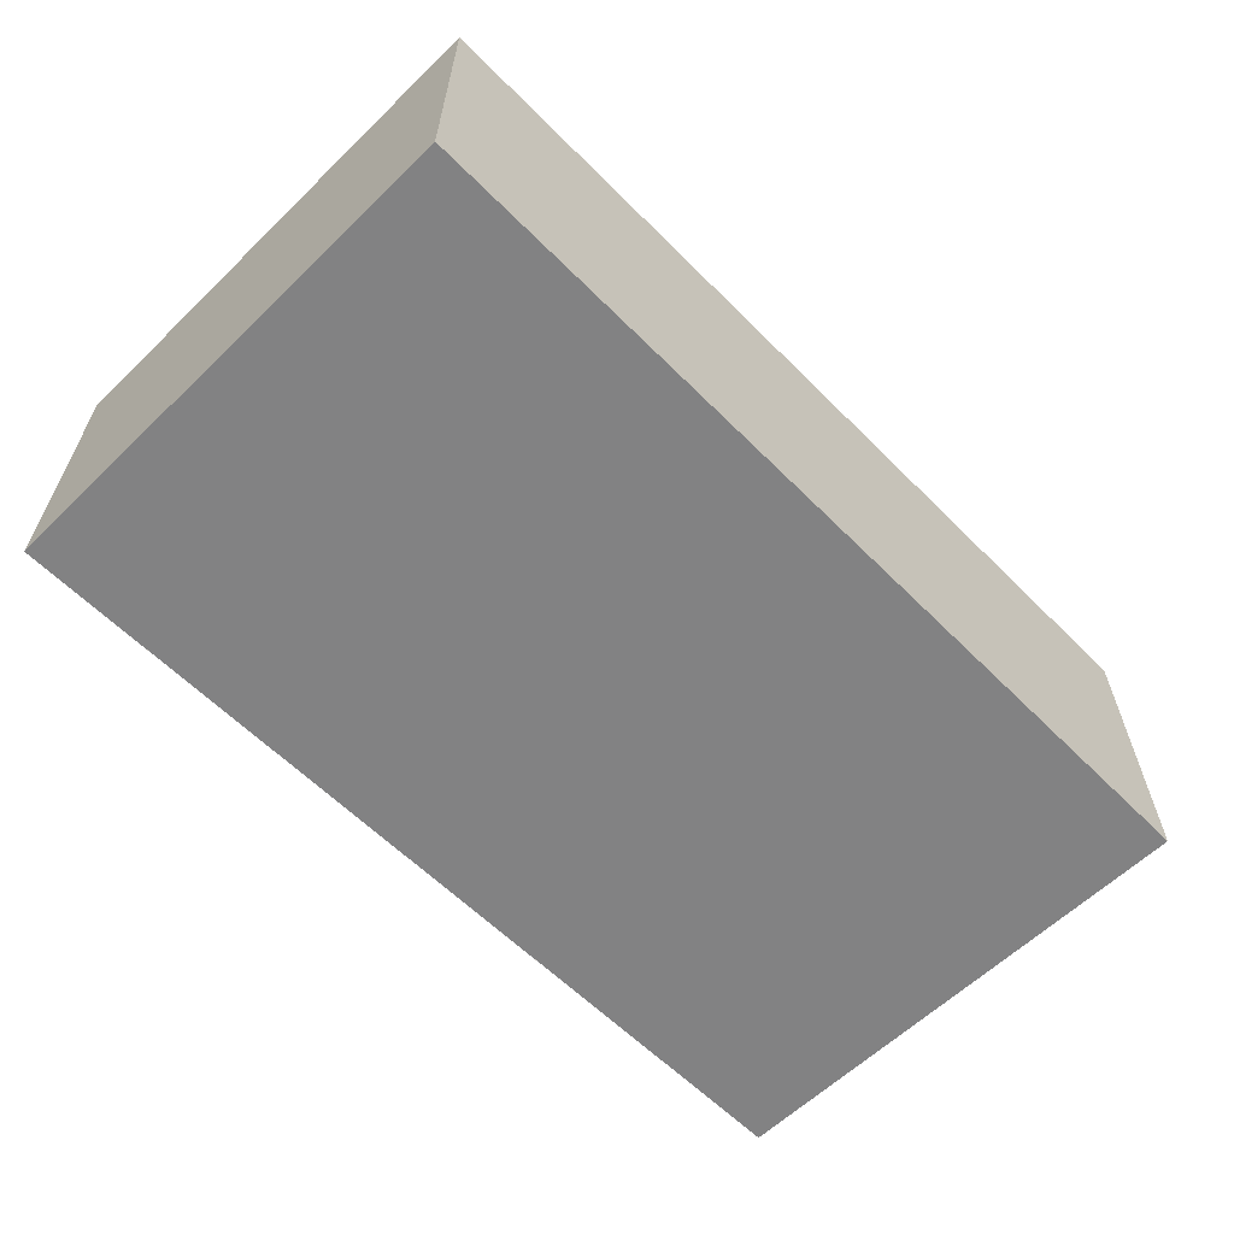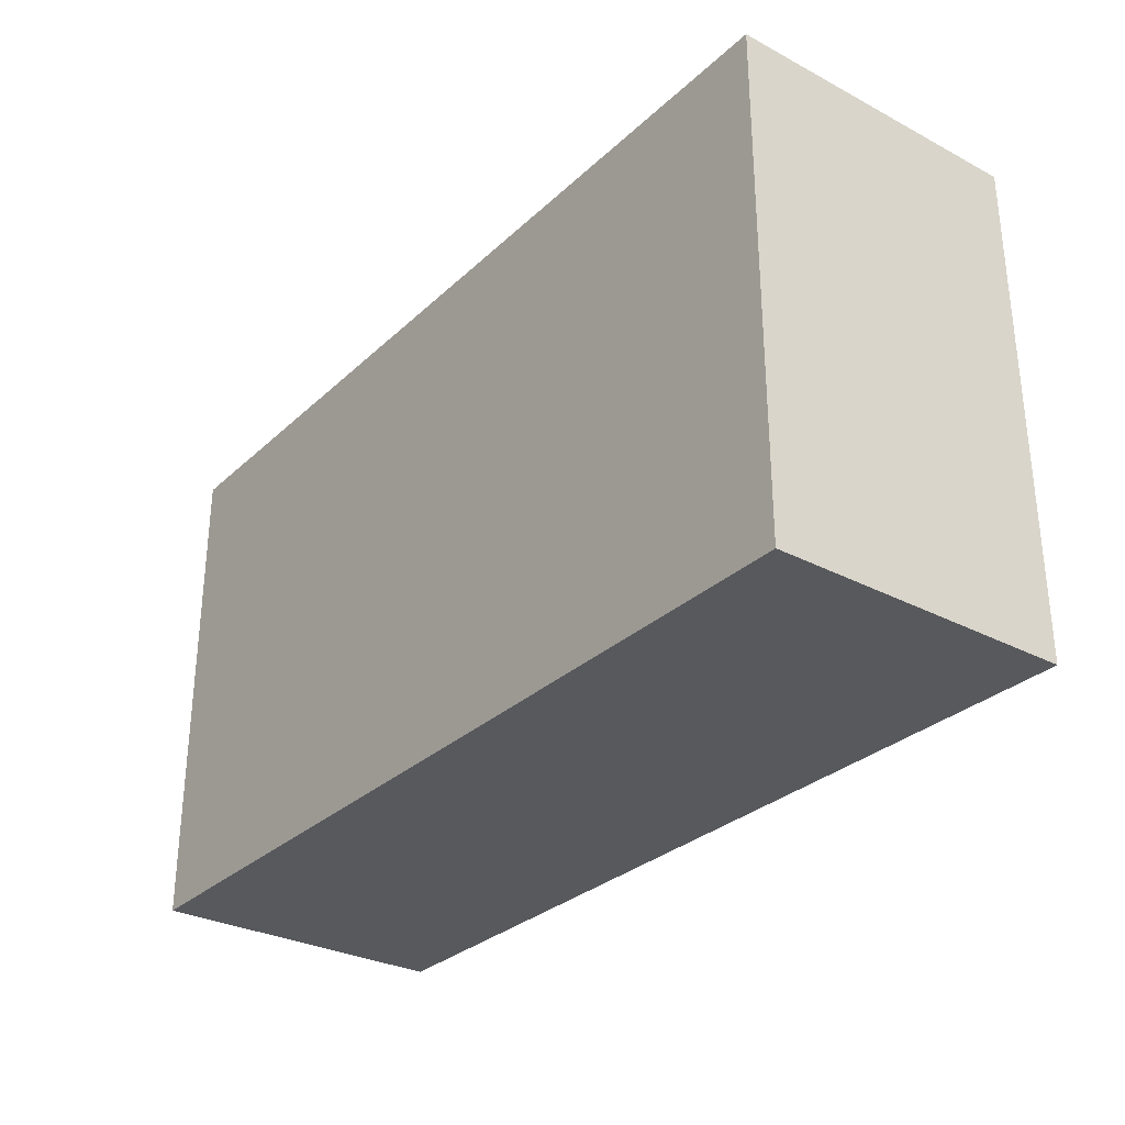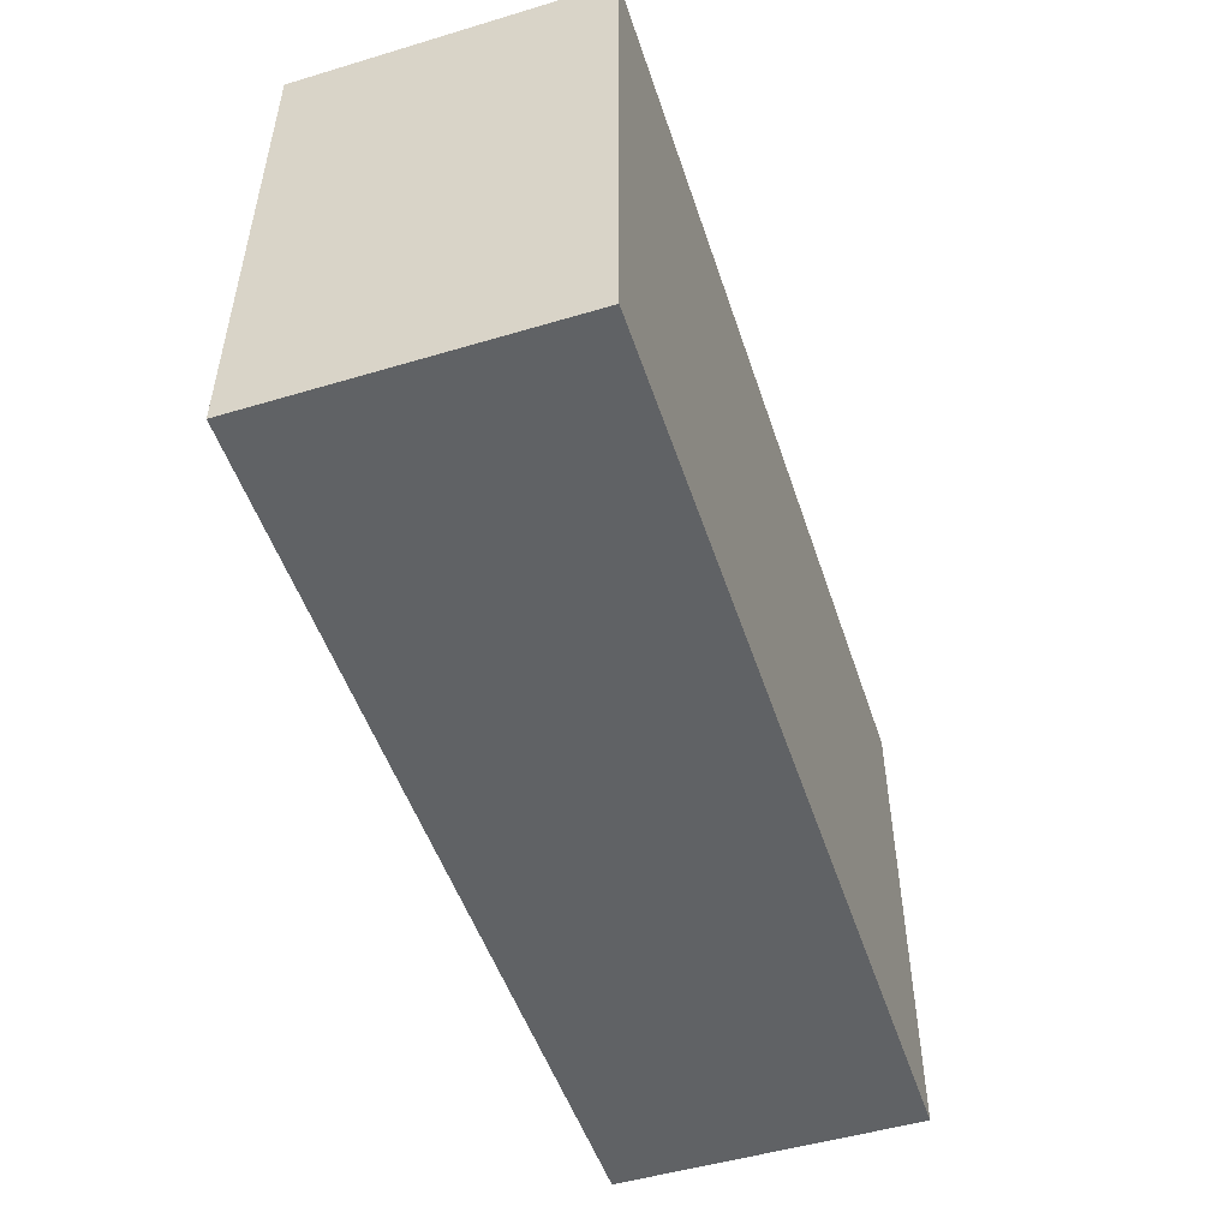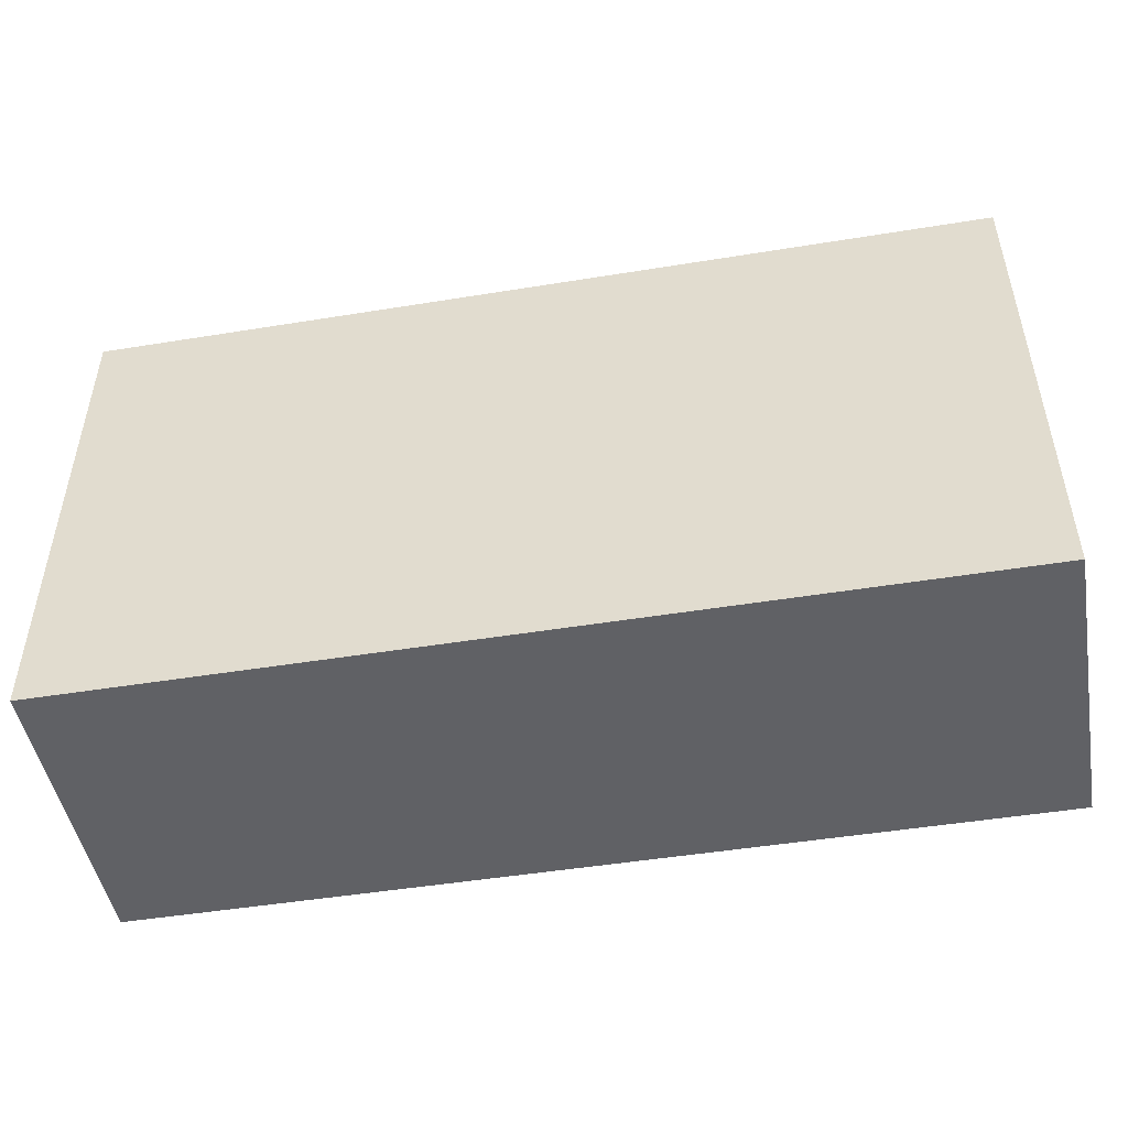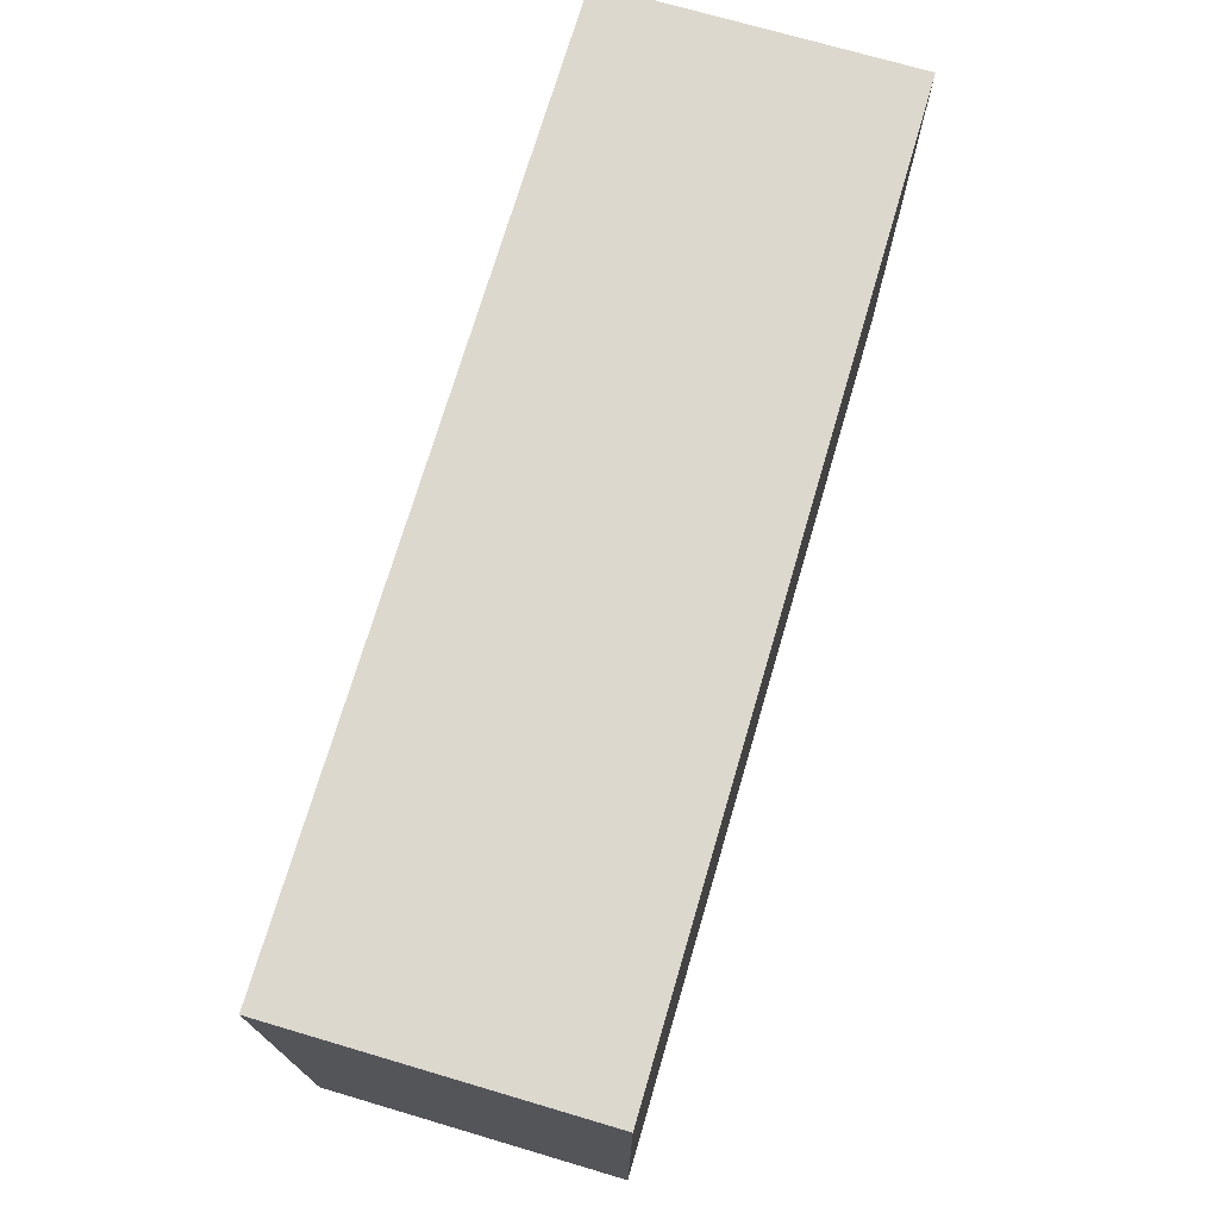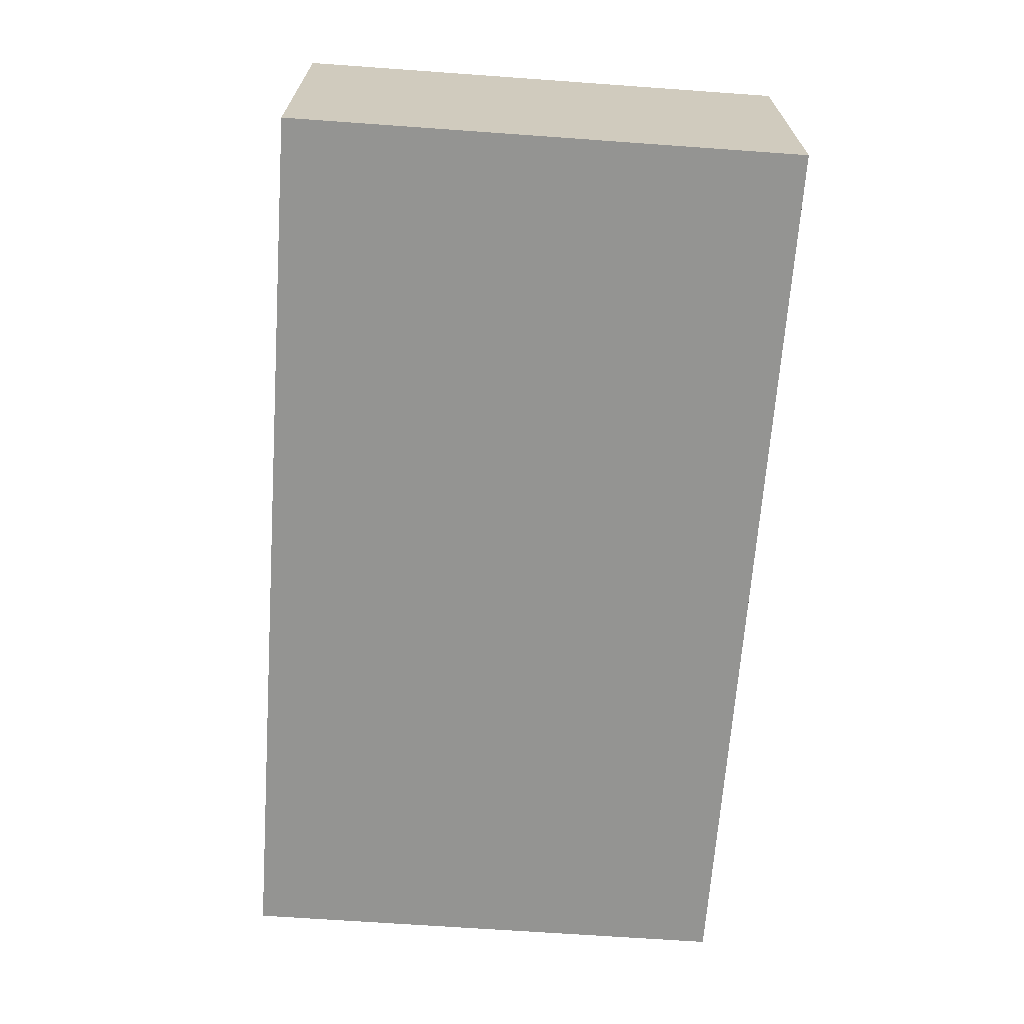
<metadata>
{"format":"obj","ext":"obj","renderer":"f3d","projection":"perspective","resolution":1024,"background":"white","views":[{"elev":-60.8,"azim":-45.5,"up":"+Z"},{"elev":-30.2,"azim":-127.3,"up":"+Y"},{"elev":-50.5,"azim":108.1,"up":"+Y"},{"elev":-48.2,"azim":-169.7,"up":"+Y"},{"elev":72.5,"azim":-73.6,"up":"+Y"},{"elev":-66.9,"azim":-94.1,"up":"+Z"}]}
</metadata>
<code>
v 12 13.3 4
v -12 13.3 4
v -12 0 4
v 12 0 4
v 12 0 -4
v -12 0 -4
v -12 13.3 -4
v 12 13.3 -4
f 1 2 3 4
f 7 8 5 6
f 2 7 6 3
f 8 1 4 5
f 8 7 2 1
f 4 3 6 5

</code>
